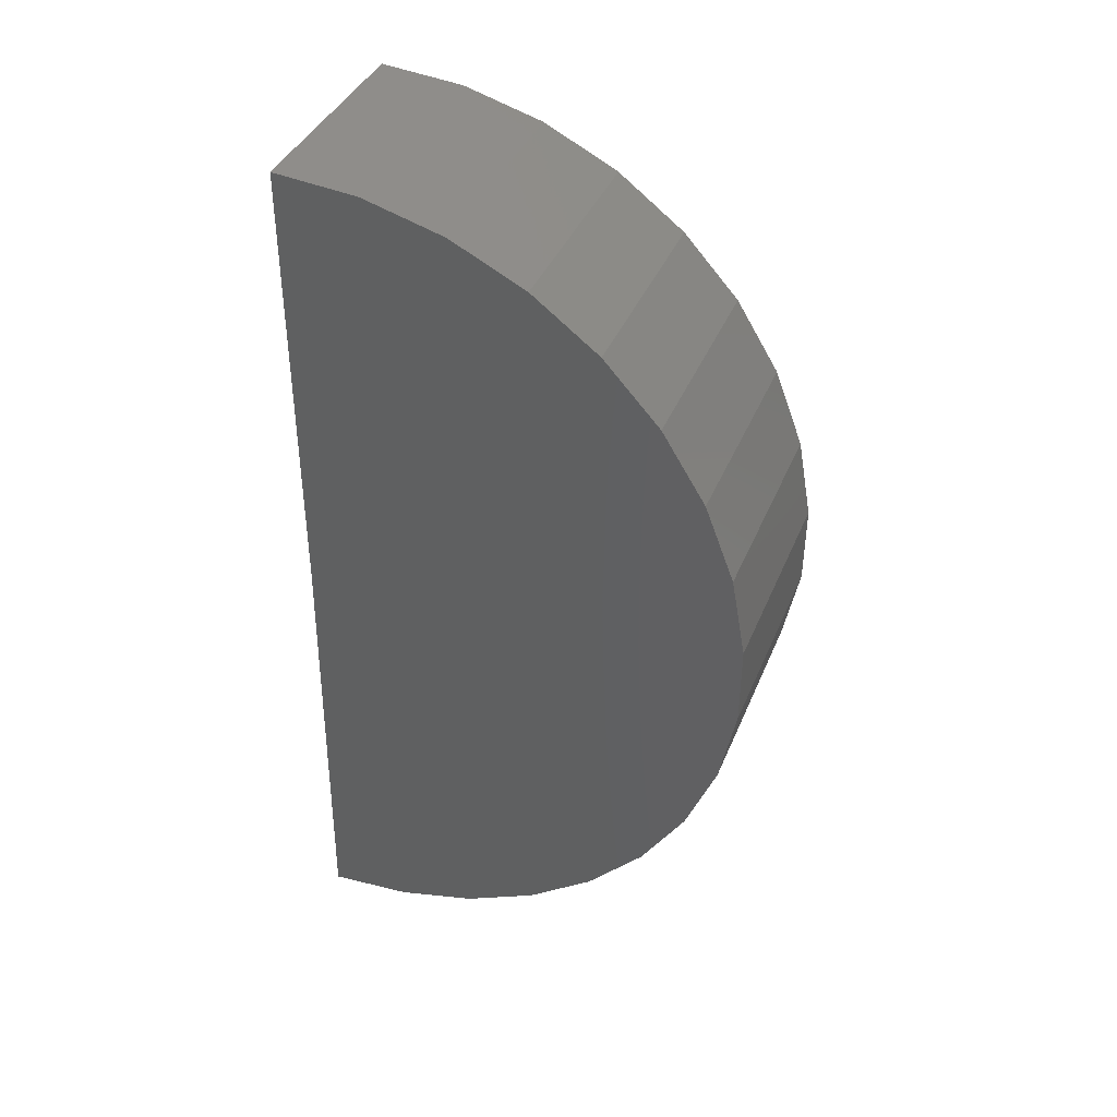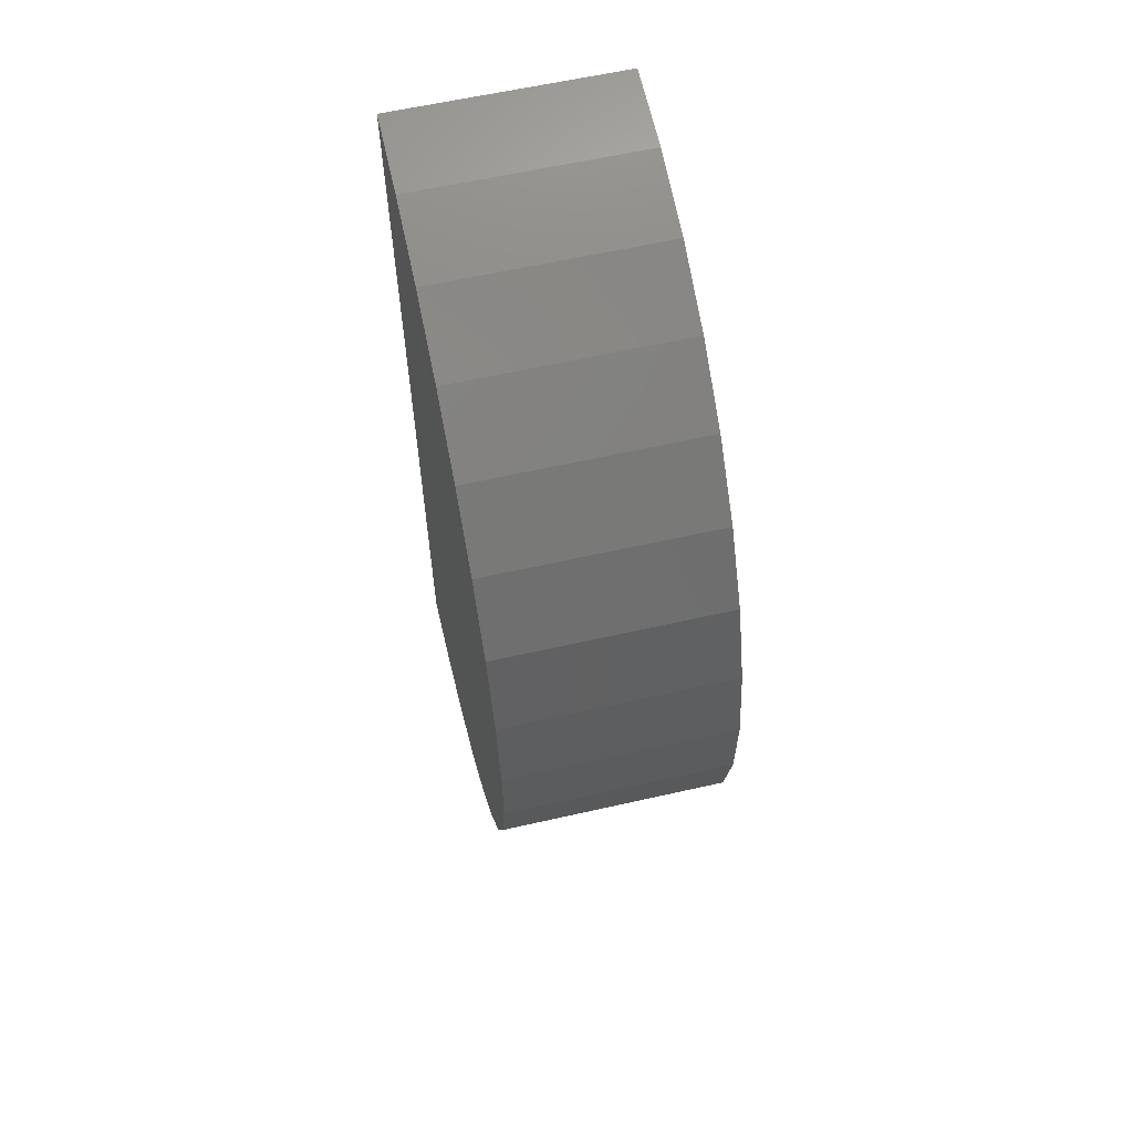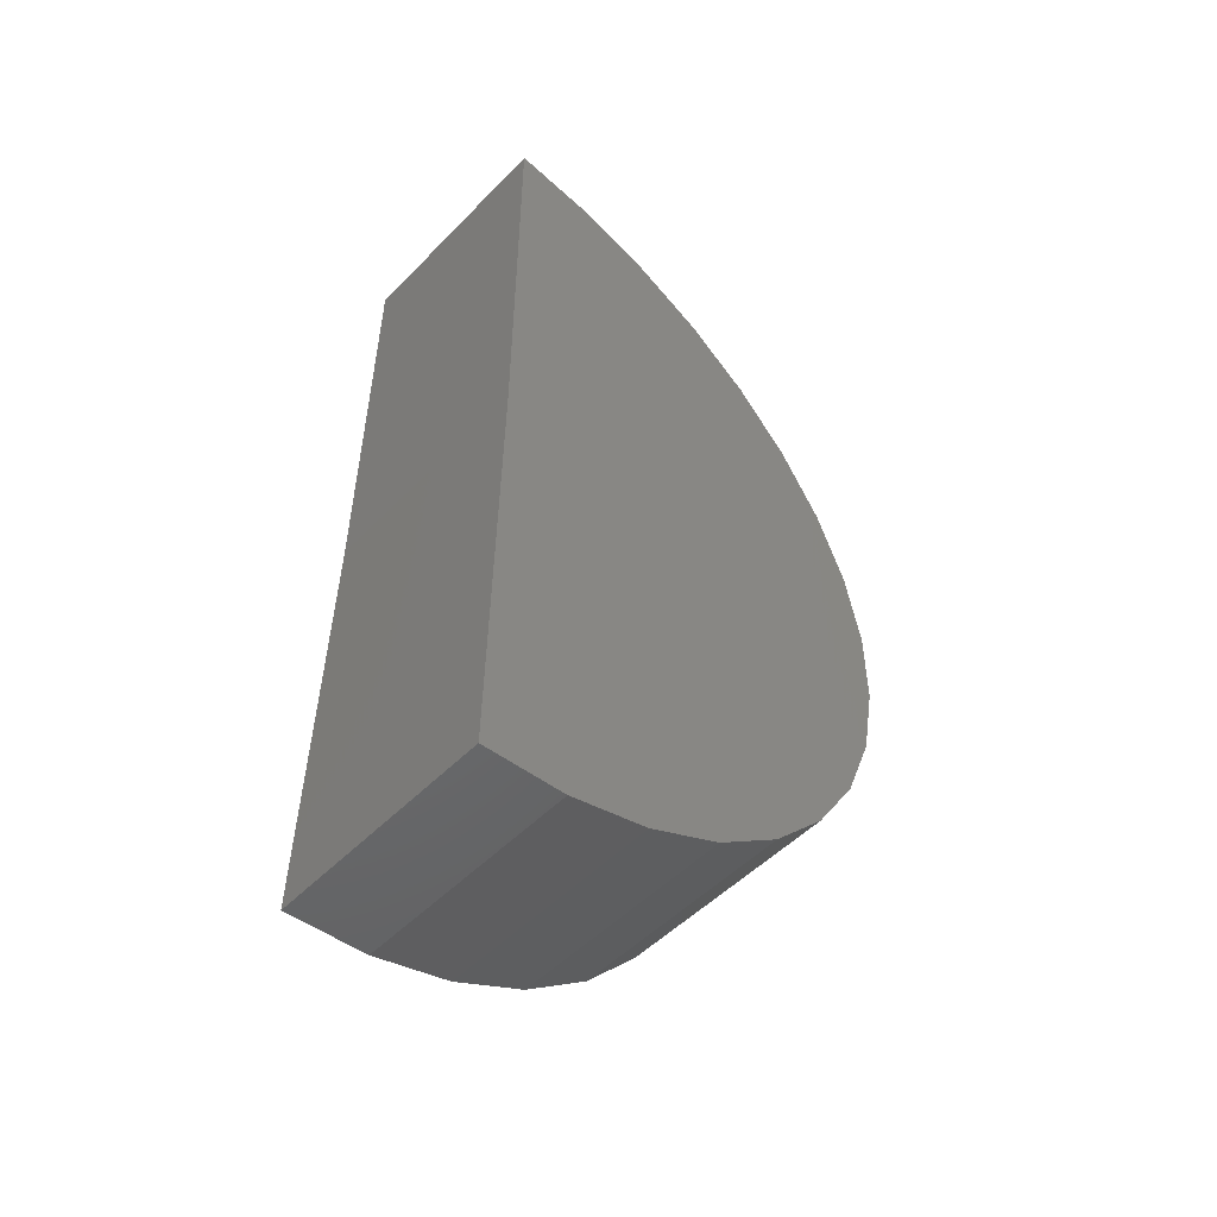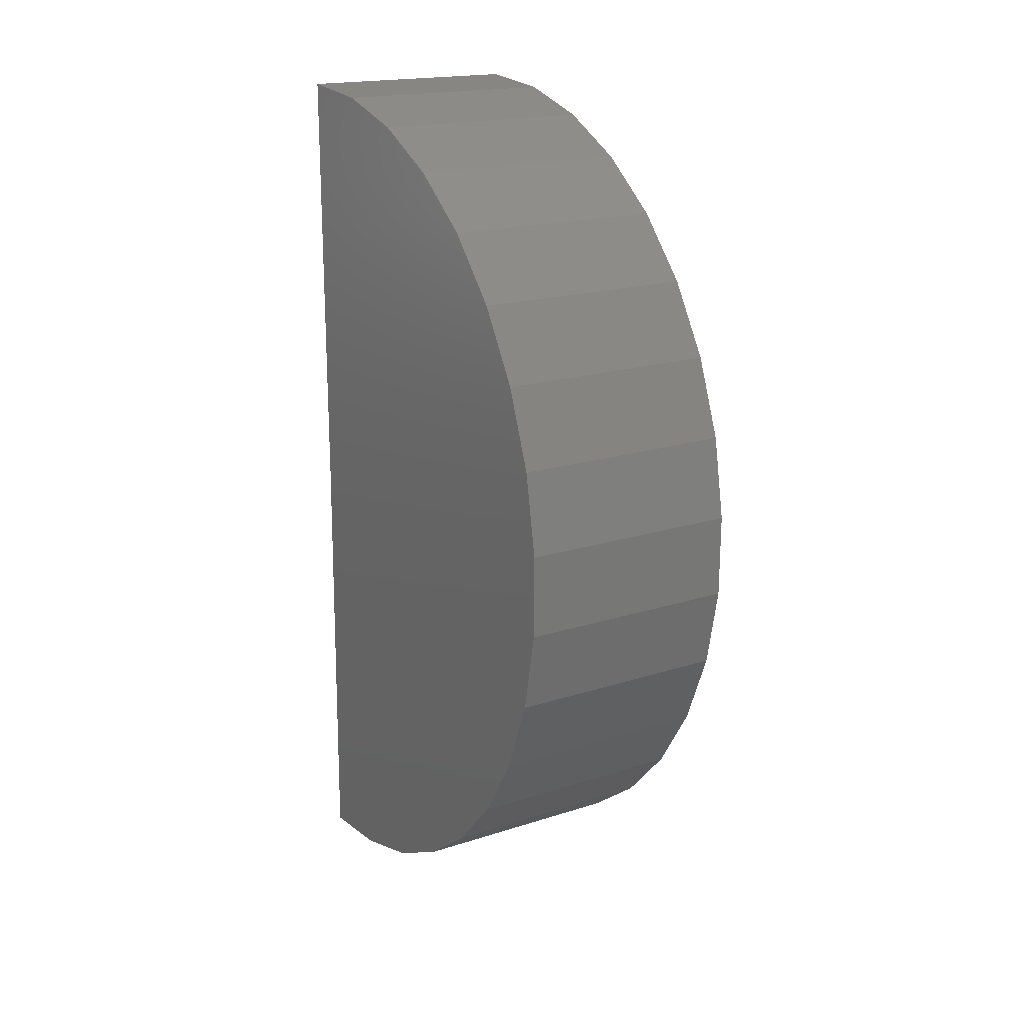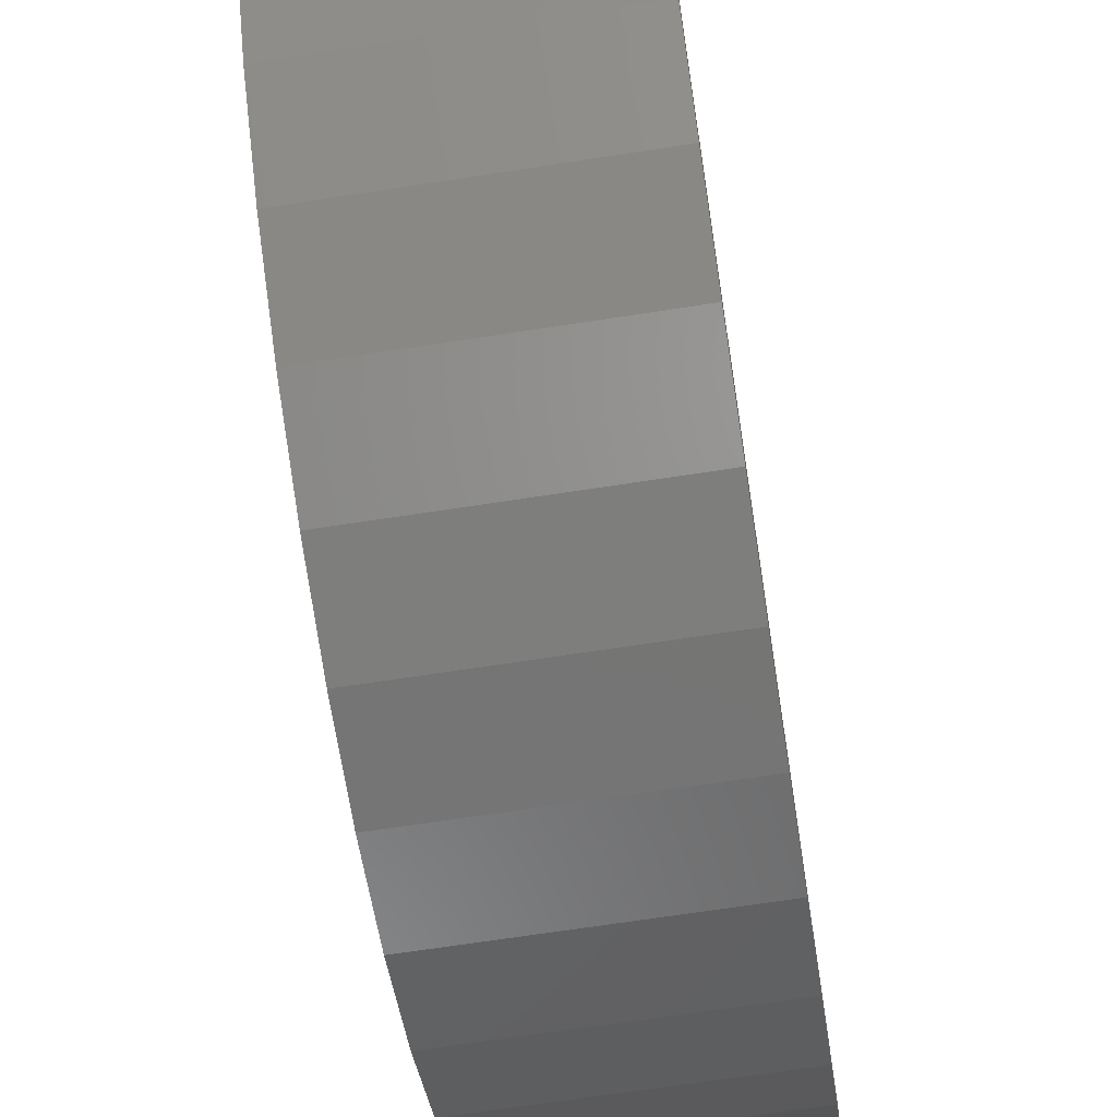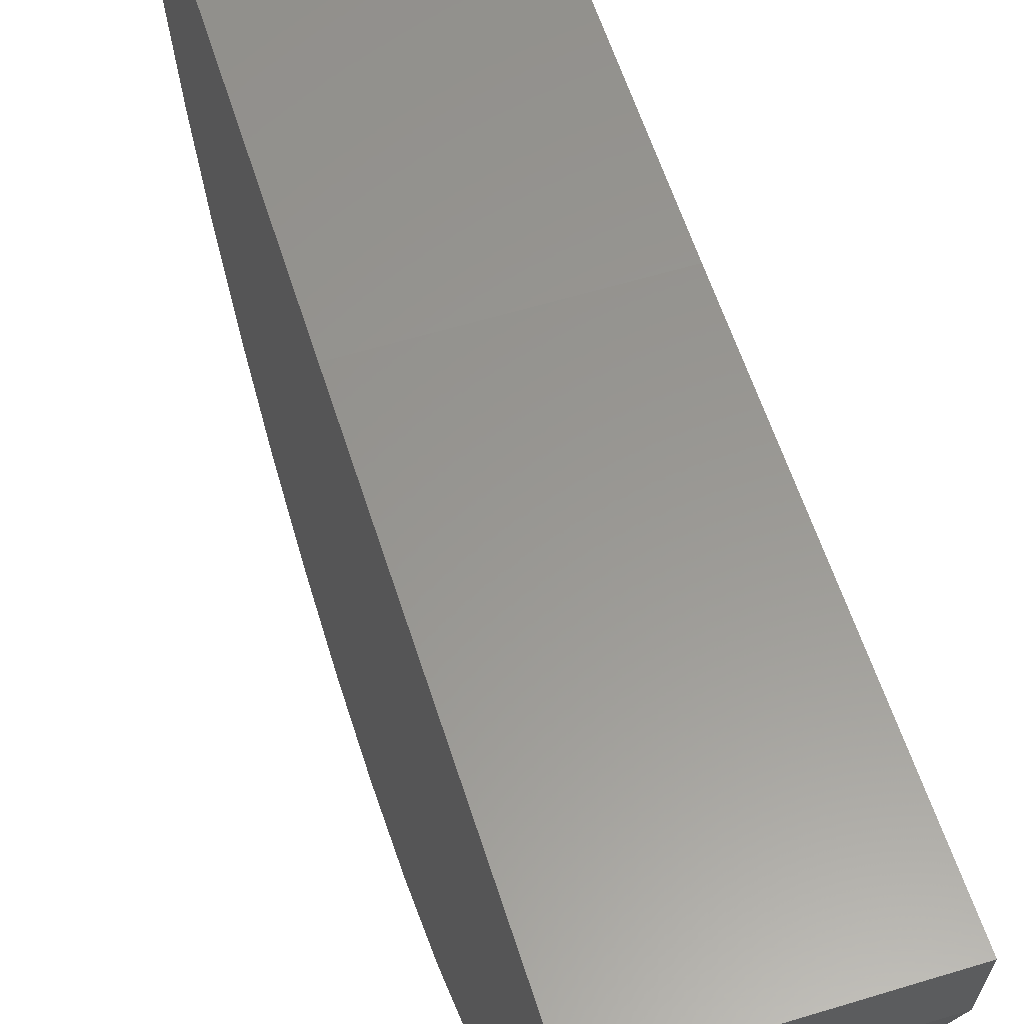
<metadata>
{"format":"stl","ext":"stl","renderer":"f3d","projection":"perspective","resolution":1024,"background":"white","views":[{"elev":39.2,"azim":-69.1,"up":"+Z"},{"elev":61.2,"azim":-13.0,"up":"+Z"},{"elev":-51.6,"azim":-132.5,"up":"+Z"},{"elev":18.7,"azim":-31.5,"up":"+Z"},{"elev":-67.7,"azim":8.8,"up":"+Y"},{"elev":59.3,"azim":162.6,"up":"+Y"}]}
</metadata>
<code>
# stl→obj: 38 verts, 72 faces
v -0.03906 0 -0.07031
v 0.03199 4.437e-18 -0.07031
v -0.03906 0.001732 -0.2109
v 0.03199 0.001732 -0.2109
v -0.03906 7.806e-18 0.07031
v 0.03199 1.224e-17 0.07031
v -0.03906 -0.02424 -0.2088
v -0.03906 -0.04937 -0.202
v -0.03906 -0.07281 -0.1906
v -0.03906 -0.09376 -0.1751
v -0.03906 -0.1115 -0.156
v -0.03906 -0.1254 -0.134
v -0.03906 -0.135 -0.1098
v -0.03906 -0.1399 -0.0842
v -0.03906 -0.1401 -0.05815
v -0.03906 -0.1355 -0.03252
v -0.03906 -0.1262 -0.008179
v -0.03906 -0.1125 0.01403
v -0.03906 -0.09504 0.03334
v -0.03906 -0.07429 0.04909
v -0.03906 -0.05099 0.06074
v -0.03906 -0.02594 0.0679
v 0.03199 -0.02424 -0.2088
v 0.03199 -0.04937 -0.202
v 0.03199 -0.07281 -0.1906
v 0.03199 -0.09376 -0.1751
v 0.03199 -0.1115 -0.156
v 0.03199 -0.1254 -0.134
v 0.03199 -0.135 -0.1098
v 0.03199 -0.1399 -0.0842
v 0.03199 -0.1401 -0.05815
v 0.03199 -0.1355 -0.03252
v 0.03199 -0.1262 -0.008179
v 0.03199 -0.1125 0.01403
v 0.03199 -0.09504 0.03334
v 0.03199 -0.07429 0.04909
v 0.03199 -0.05099 0.06074
v 0.03199 -0.02594 0.0679
f 1 2 3
f 3 2 4
f 1 5 2
f 2 5 6
f 1 3 7
f 1 7 8
f 1 8 9
f 1 9 10
f 1 10 11
f 1 11 12
f 1 12 13
f 1 13 14
f 1 14 15
f 1 15 16
f 1 16 17
f 1 17 18
f 1 18 19
f 1 19 20
f 1 20 21
f 1 21 22
f 1 22 5
f 3 4 7
f 7 4 23
f 7 23 8
f 8 23 24
f 8 24 9
f 9 24 25
f 9 25 10
f 10 25 26
f 10 26 11
f 11 26 27
f 11 27 12
f 12 27 28
f 12 28 13
f 13 28 29
f 13 29 14
f 14 29 30
f 14 30 15
f 15 30 31
f 15 31 16
f 16 31 32
f 16 32 17
f 17 32 33
f 17 33 18
f 18 33 34
f 18 34 19
f 19 34 35
f 19 35 20
f 20 35 36
f 20 36 21
f 21 36 37
f 21 37 22
f 22 37 38
f 22 38 5
f 5 38 6
f 2 6 38
f 2 38 37
f 2 37 36
f 2 36 35
f 2 35 34
f 2 34 33
f 2 33 32
f 2 32 31
f 2 31 30
f 2 30 29
f 2 29 28
f 2 28 27
f 2 27 26
f 2 26 25
f 2 25 24
f 2 24 23
f 2 23 4

</code>
